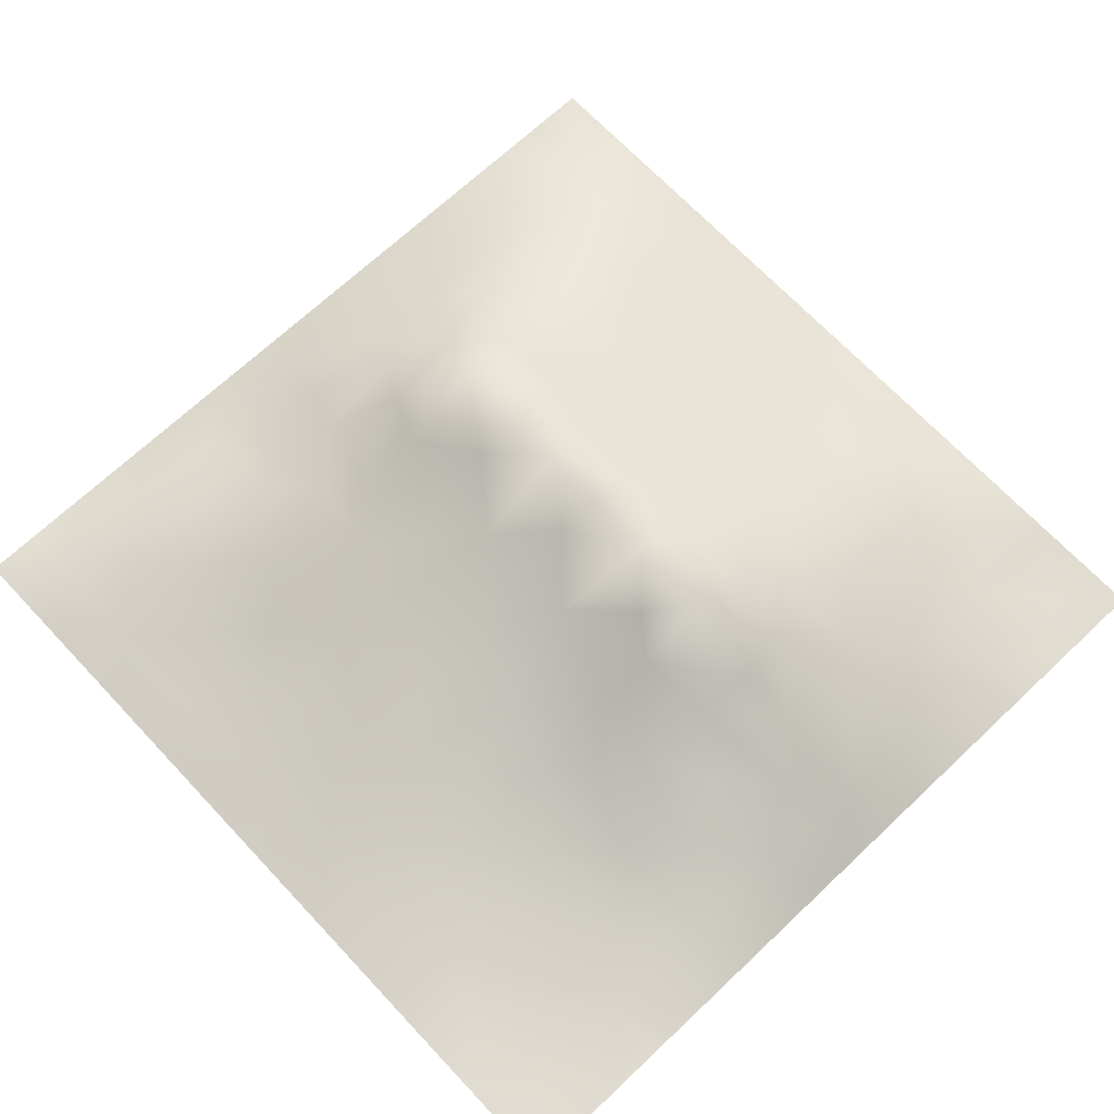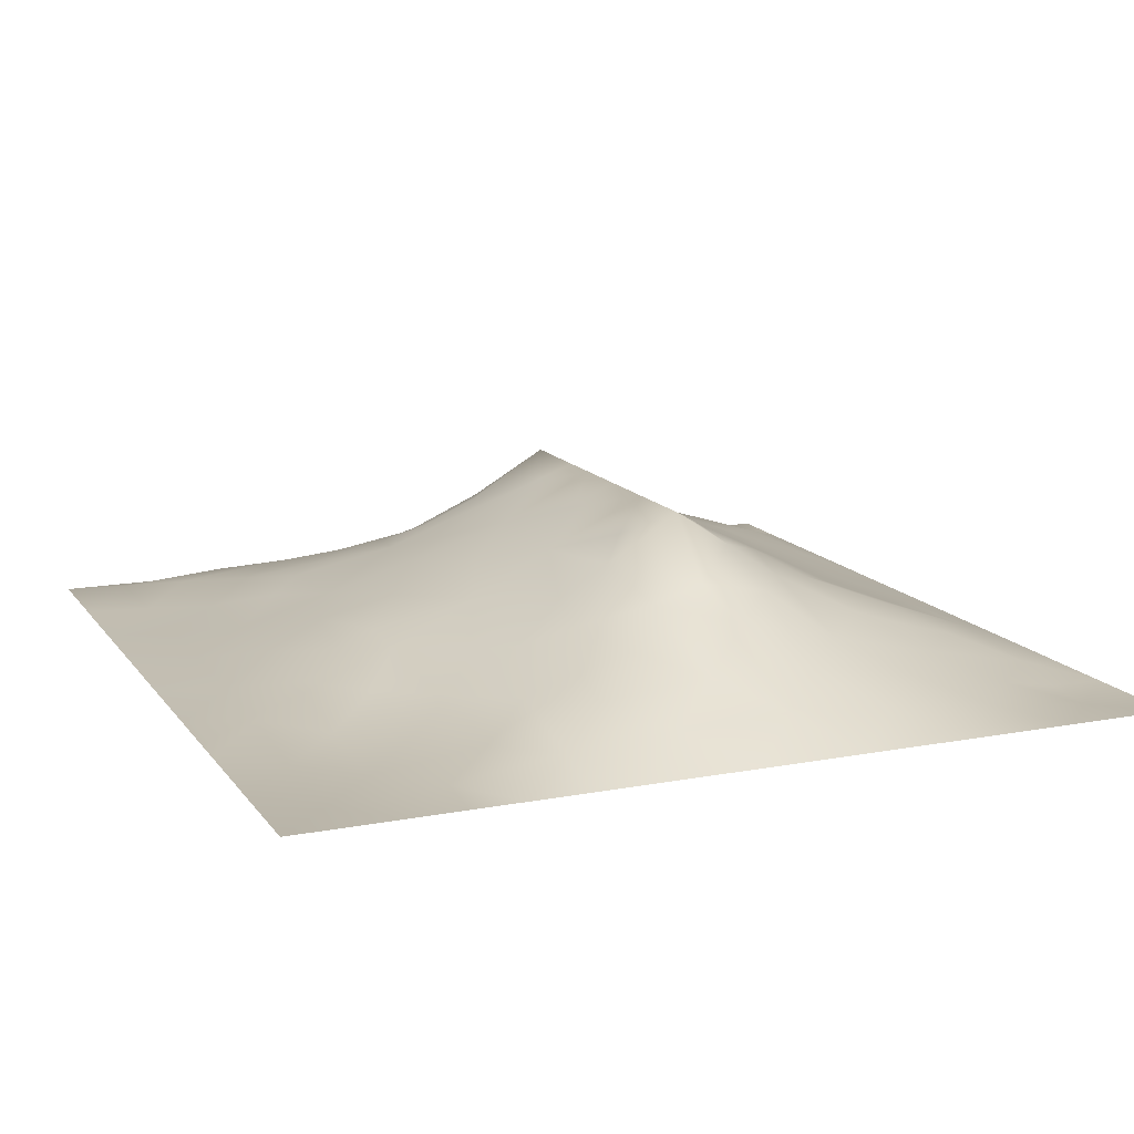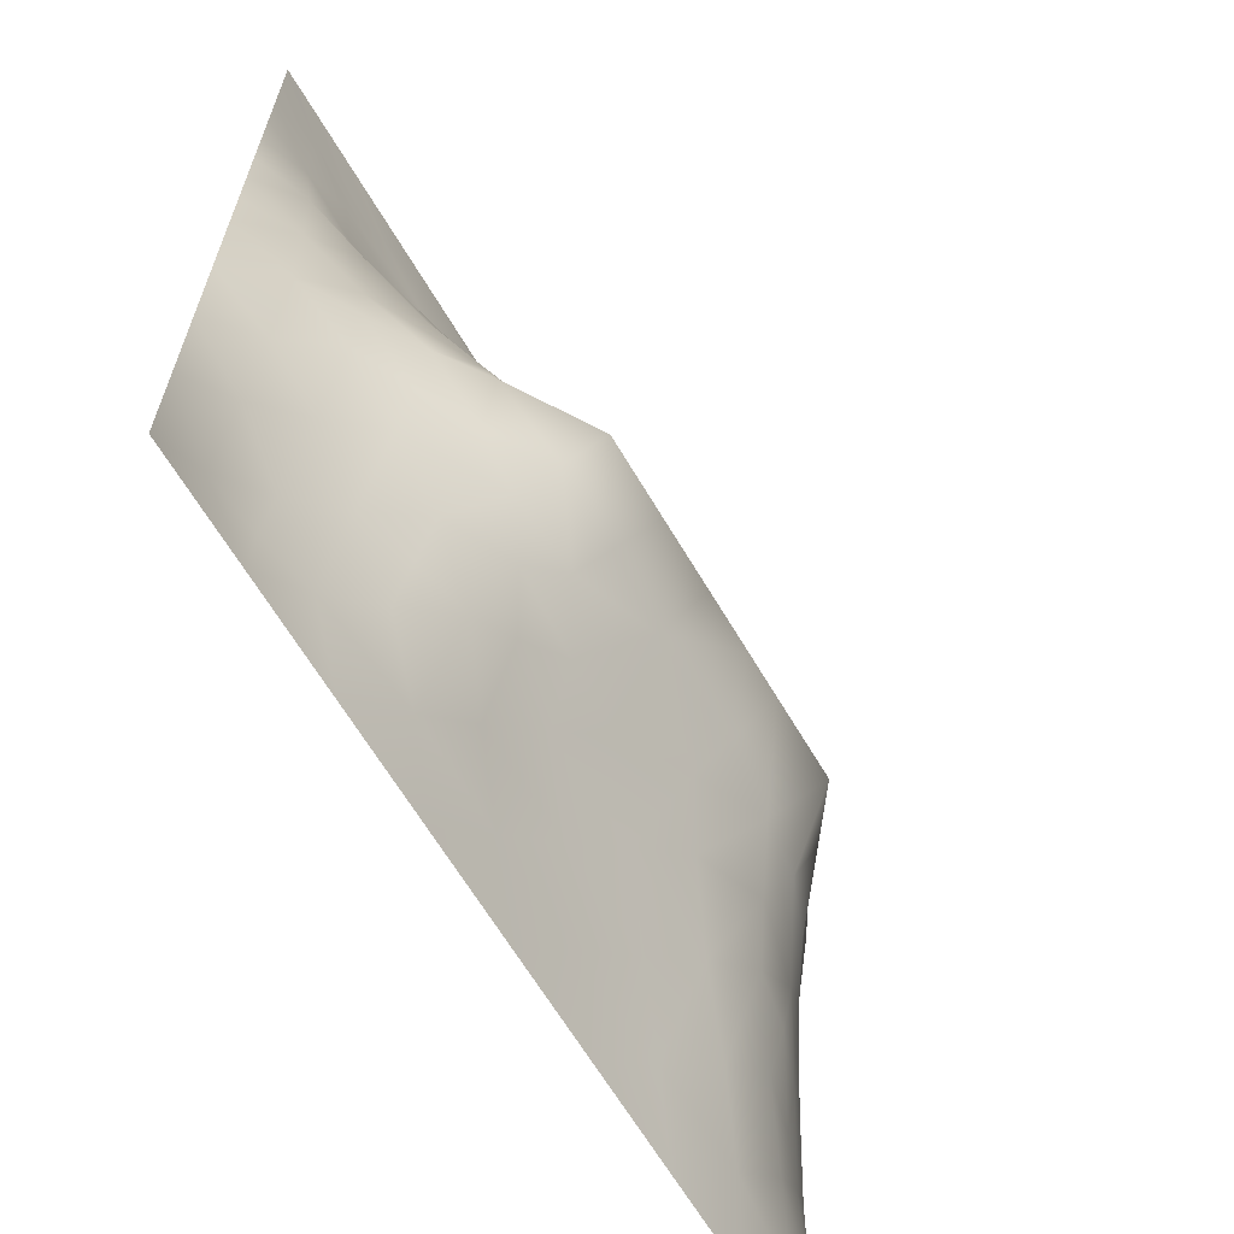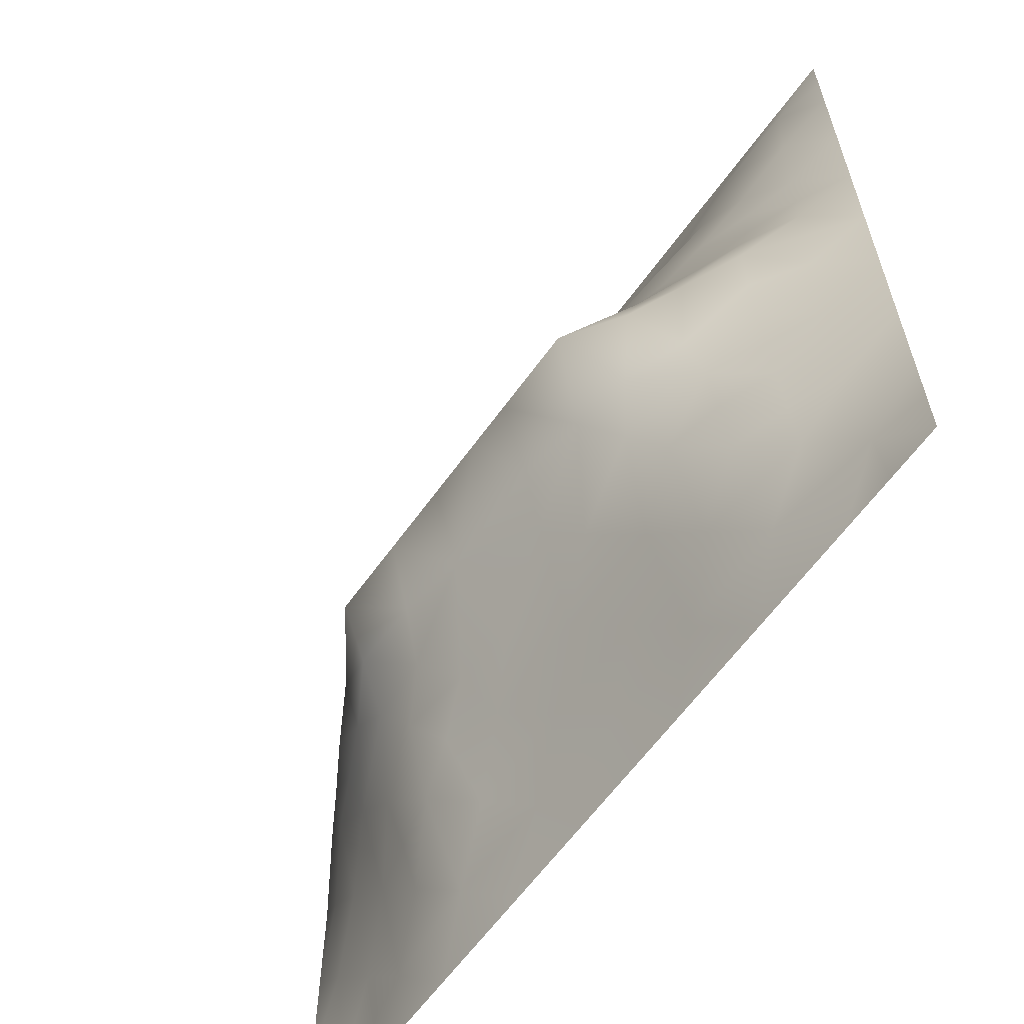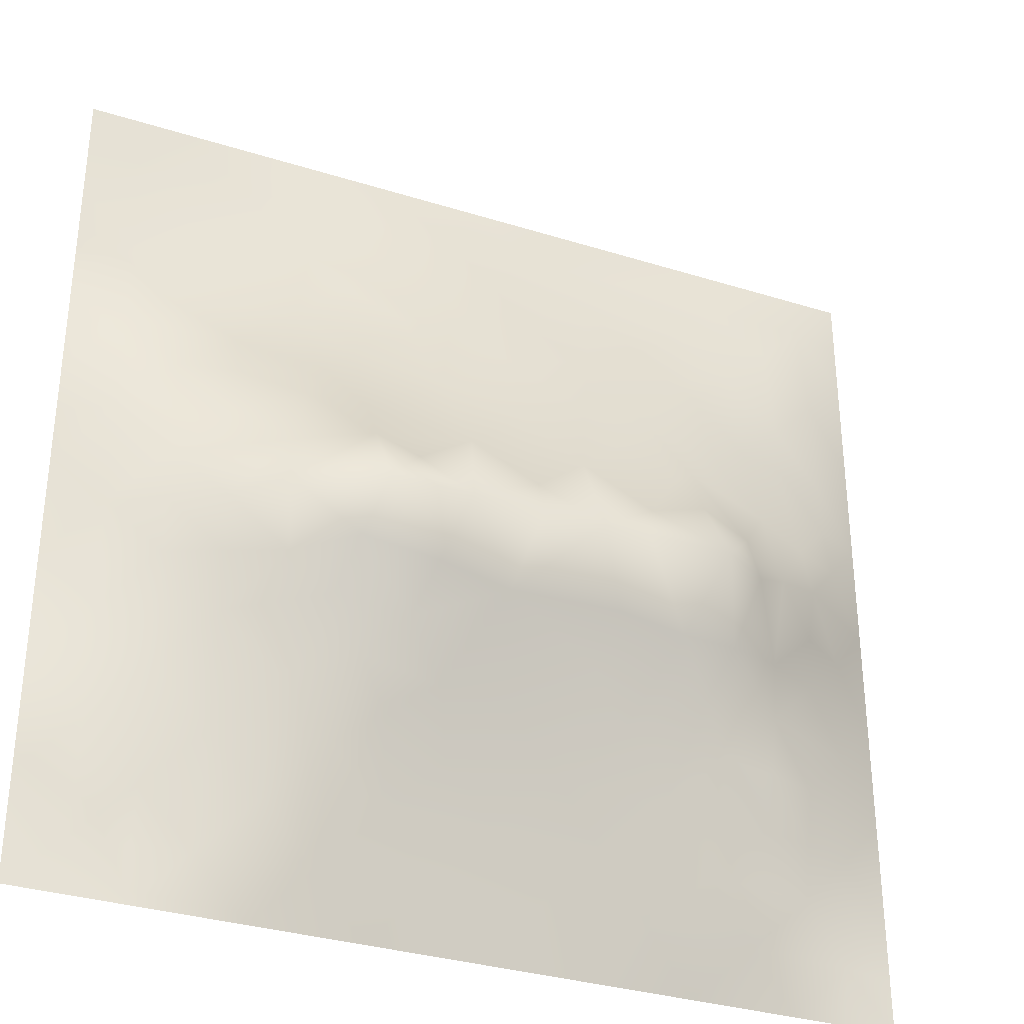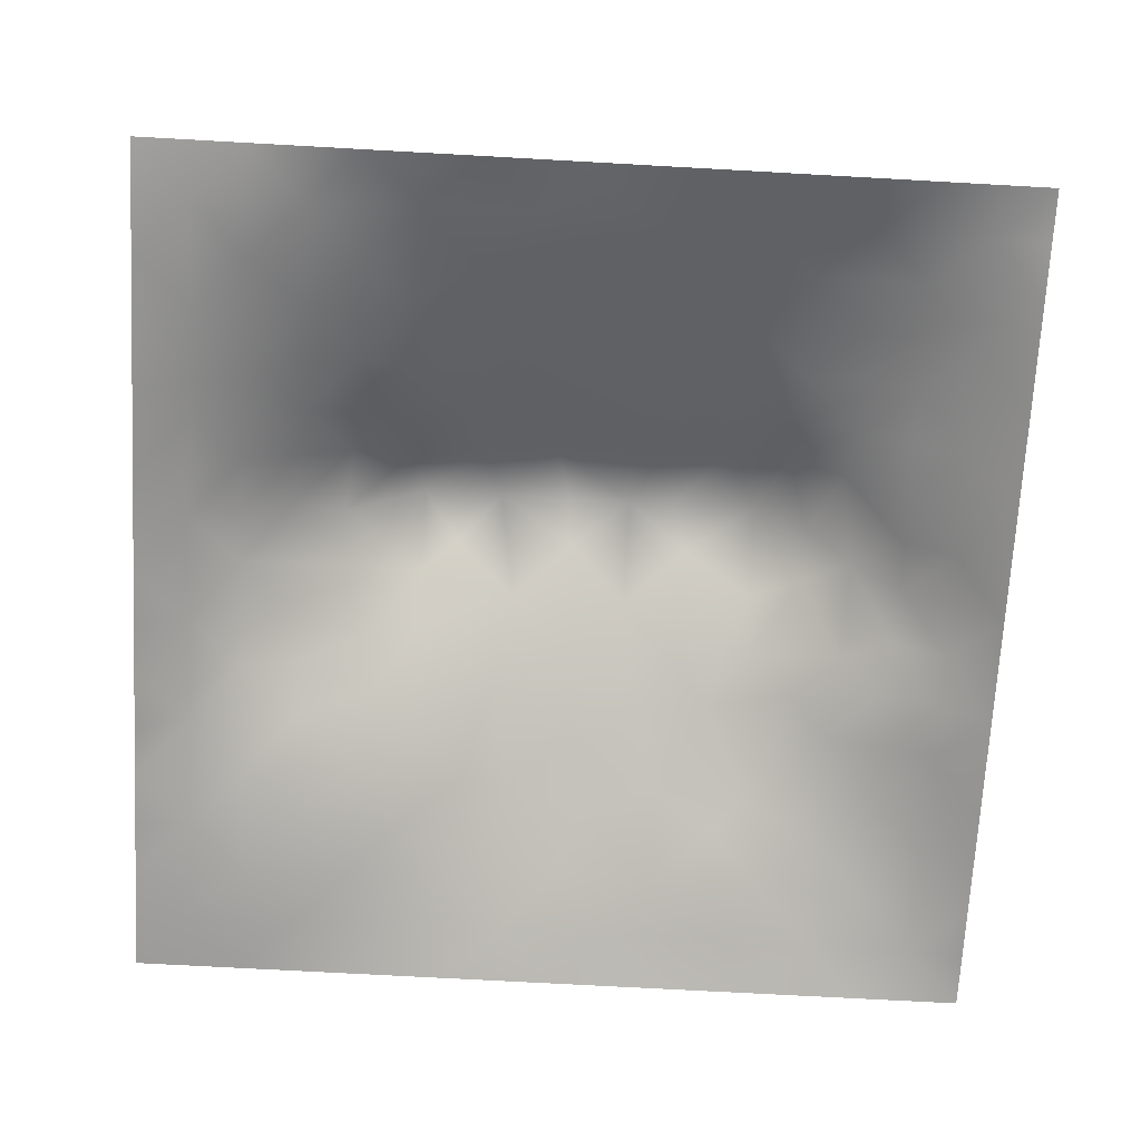
<metadata>
{"format":"obj","ext":"obj","renderer":"f3d","projection":"perspective","resolution":1024,"background":"white","views":[{"elev":69.1,"azim":-133.3,"up":"+Z"},{"elev":13.9,"azim":-112.9,"up":"+Z"},{"elev":-64.7,"azim":-59.5,"up":"+Y"},{"elev":-62.0,"azim":54.3,"up":"+Y"},{"elev":-33.1,"azim":-23.3,"up":"+Y"},{"elev":-70.5,"azim":-3.2,"up":"+Z"}]}
</metadata>
<code>
v -0 0 -0
v 1 0 -0
v -0 1 0
v 1 1 0
v 0.4999 0.4921 0.169
v -0 0.5 0
v 0.5 1 0
v 1 0.5 0
v 0.5 -0 0
v 0.2512 0.7418 0.03449
v 0.7535 0.7468 0.06513
v 0.2455 0.2488 0.0767
v 0.7578 0.2469 0.09146
v 0.75 0 0
v 0.25 0 0
v 1 0.75 0
v 1 0.25 0
v 0.25 1 0
v 0.75 1 0
v 0 0.25 0
v 0 0.75 -0
v 0.3629 0.2212 0.08154
v 0 0.6875 -0
v 0.2328 0.5122 0.1162
v 0.8213 0.2464 0.07869
v 0.8843 0.3734 0.06705
v 0.6266 0.1267 0.04621
v 0.8862 0.4359 0.0721
v 0.8783 0.122 0.03738
v 0.3748 0.1266 0.04366
v 0.1261 0.1261 0.01218
v 0.4925 0.2538 0.09672
v 0.8809 0.6212 0.05203
v 0.6307 0.6166 0.1143
v 0.8762 0.8749 0.02747
v 0.3755 0.8717 0.03118
v 0.2555 0.5947 0.09298
v 0.1265 0.8722 0.002501
v 0.119 0.6233 0.0513
v 0.625 0.87 0.02785
v 0.1174 0.3741 0.0594
v 0.2497 0.1243 0.03783
v 0.8786 0.748 0.04149
v 0.8821 0.2478 0.05563
v 0.252 0.8703 0.01
v 0.7502 0.8717 0.02531
v 0.1233 0.2503 0.03741
v 0.1252 0.7458 0.01838
v 0.3194 0.5855 0.1088
v 0.5863 0.3057 0.1226
v 0.7515 0.362 0.1344
v 0.8911 0.498 0.07919
v 0.4358 0.7657 0.06384
v 0.2294 0.4527 0.1338
v 0 0.375 0
v 0.5003 0.8709 0.03258
v 0.5009 0.6155 0.1161
v 0.2372 0.3724 0.117
v 0.1156 0.4983 0.0641
v 0.3624 0.4937 0.1655
v 0.6295 0.251 0.09877
v 0.5006 0.1276 0.0457
v 0.4967 0.4427 0.1945
v 0 0.625 0
v 0 0.875 0
v 0 0.125 0
v 0.625 1 0
v 0.875 1 0
v 0.125 1 0
v 0.375 1 0
v 1 0.375 0
v 1 0.125 0
v 1 0.875 0
v 1 0.625 0
v 0.375 0 0
v 0.125 0 0
v 0.875 0 0
v 0.625 0 0
v 0.7525 0.1214 0.05274
v 0.6379 0.4931 0.1693
v 0.7781 0.5116 0.13
v 0.06051 0.3126 0.02391
v 0.1716 0.4348 0.102
v 0.1825 0.3126 0.06963
v 0.05617 0.4368 0.03524
v 0.6873 0.9357 0.01506
v 0.6887 0.8082 0.04774
v 0.5625 0.9353 0.01571
v 0.05996 0.6864 0.02248
v 0.1859 0.6815 0.04342
v 0.05738 0.5616 0.03172
v 0.1886 0.9354 0.001842
v 0.1893 0.8069 0.01353
v 0.06317 0.9367 -0.001617
v 0.4337 0.5523 0.137
v 0.6841 0.3577 0.1448
v 0.5078 0.7178 0.08146
v 0.3141 0.8057 0.03077
v 0.4378 0.935 0.01345
v 0.9401 0.8121 0.02313
v 0.8142 0.8102 0.03973
v 0.9381 0.9379 0.01281
v 0.8799 0.1849 0.04616
v 0.5676 0.553 0.1412
v 0.9419 0.6233 0.02921
v 0.8282 0.5853 0.07839
v 0.8175 0.6832 0.06443
v 0.9451 0.5611 0.03673
v 0.3188 0.6913 0.06216
v 0.6922 0.575 0.1218
v 0.8863 0.5596 0.06681
v 0.1879 0.06252 0.01349
v 0.06326 0.06313 -0.002939
v 0.1872 0.188 0.03921
v 0.3128 0.0616 0.02375
v 0.3105 0.1859 0.06909
v 0.4378 0.06368 0.02218
v 0.8137 0.05915 0.02787
v 0.9383 0.06167 0.01164
v -0 0.5625 0
v 0.5684 0.443 0.1945
v 0.5256 0.799 0.05672
v 0.5642 0.1902 0.07171
v 0.6913 0.1872 0.07165
v 0.563 0.06416 0.02166
v 0.9421 0.3118 0.0319
v 0.823 0.3099 0.08888
v 0.9425 0.4368 0.03492
v 0.3131 0.9358 0.01278
v 0.9375 0 -0
v 0.8181 0.1839 0.06308
v 0.8159 0.3692 0.1087
v 0.6883 0.06223 0.0247
v 0.391 0.3749 0.1576
v 0.9397 0.1866 0.02299
v 0.437 0.1906 0.06887
v 0.06261 0.188 0.01246
v 0.3804 0.7612 0.05507
v 0.9414 0.6862 0.02778
v 0.3709 0.3167 0.1285
v 0.06327 0.8107 0.004263
v 0.8125 0.9364 0.01281
v 0.1784 0.5598 0.08212
v 0.7722 0.6422 0.0824
v 0.32 0.5274 0.1427
v 0.7202 0.4435 0.1946
v 0.3204 0.4419 0.1946
v 0.7208 0.7684 0.06137
v 0.8825 0.3108 0.0602
v 0.6213 0.4432 0.1945
v 1 0.0625 -0
v 0.2874 0.3307 0.1183
v 0.7207 0.6001 0.1102
v 0.7233 0.2981 0.1159
v 0.6735 0.6622 0.09705
v 0.3256 0.2752 0.1035
v 0.2789 0.649 0.0731
v 0.7194 0.5349 0.1388
v 0.6132 0.7644 0.06257
v 0.6026 0.366 0.1519
v 0.4138 0.4424 0.1945
v 0.1138 0.436 0.06804
v 0.7817 0.4507 0.1492
v 0.1261 0.0634 0.001242
v 0.4159 0.2578 0.101
v 0.4261 0.8101 0.04882
v 0.8318 0.4787 0.1138
v 0.4754 0.3616 0.151
v 0 0.8125 -0
v 0.4138 0.6515 0.0932
v 0.879 0.6845 0.04462
v 1 0.9375 0
v 0.5904 0.6678 0.09774
v 0.1772 0.3733 0.08766
v 0.1817 0.6217 0.06677
v 0.2483 0.1869 0.05559
v 0.3041 0.3857 0.156
f 1 113 66
f 31 137 113
f 109 157 49
f 76 112 164
f 84 174 41
f 112 114 31
f 114 47 31
f 84 152 58
f 137 66 113
f 164 112 31
f 115 112 15
f 12 114 176
f 170 109 49
f 164 31 113
f 42 114 112
f 76 113 1
f 76 164 113
f 15 112 76
f 115 15 75
f 117 115 75
f 116 115 30
f 125 62 117
f 22 30 136
f 30 115 117
f 32 165 136
f 22 136 165
f 12 176 116
f 176 42 116
f 176 114 42
f 116 30 22
f 42 112 115
f 42 115 116
f 156 116 22
f 156 152 12
f 156 12 116
f 147 134 161
f 168 165 32
f 170 138 109
f 156 22 165
f 140 165 168
f 174 162 41
f 82 137 47
f 150 146 80
f 161 168 63
f 134 140 168
f 140 152 156
f 140 156 165
f 69 94 92
f 152 177 58
f 167 106 81
f 104 80 34
f 170 53 138
f 161 134 168
f 45 98 36
f 134 177 140
f 174 83 162
f 38 92 94
f 136 30 62
f 83 58 54
f 143 39 59
f 174 58 83
f 85 41 162
f 84 12 152
f 84 58 174
f 47 114 84
f 84 114 12
f 47 84 41
f 82 47 41
f 36 99 129
f 20 137 82
f 70 129 99
f 20 66 137
f 55 20 82
f 98 138 36
f 39 90 89
f 2 151 119
f 94 69 3
f 130 2 119
f 169 141 65
f 59 91 85
f 92 18 69
f 104 57 5
f 117 62 30
f 166 138 53
f 122 53 97
f 60 95 145
f 122 97 159
f 135 126 44
f 109 98 10
f 166 99 36
f 166 36 138
f 129 45 36
f 48 38 141
f 90 10 48
f 130 119 77
f 135 17 126
f 93 48 10
f 41 85 82
f 93 45 38
f 129 70 18
f 55 82 85
f 95 5 57
f 92 38 45
f 65 94 3
f 18 92 129
f 21 141 169
f 48 141 89
f 45 129 92
f 21 89 141
f 23 89 21
f 90 48 89
f 149 44 126
f 119 72 29
f 93 38 48
f 39 175 90
f 37 24 145
f 24 59 83
f 145 24 54
f 64 89 23
f 59 39 91
f 37 145 49
f 157 90 175
f 120 91 64
f 6 91 120
f 59 85 162
f 16 100 139
f 6 85 91
f 6 55 85
f 59 162 83
f 24 83 54
f 24 143 59
f 143 175 39
f 145 54 147
f 77 119 118
f 60 147 161
f 119 29 118
f 157 175 37
f 135 103 29
f 95 49 145
f 135 72 17
f 37 175 143
f 37 143 24
f 157 37 49
f 157 10 90
f 109 138 98
f 109 10 157
f 135 44 103
f 170 97 53
f 5 161 63
f 5 95 161
f 60 145 147
f 60 161 95
f 110 34 80
f 121 150 80
f 173 57 104
f 40 46 86
f 57 97 170
f 57 170 95
f 78 125 9
f 131 13 79
f 74 16 139
f 110 155 34
f 87 46 40
f 56 166 122
f 110 153 155
f 108 111 52
f 173 97 57
f 34 173 104
f 121 104 5
f 107 106 33
f 11 155 144
f 155 173 34
f 64 91 89
f 106 153 81
f 96 150 160
f 158 153 110
f 50 160 168
f 146 158 80
f 81 153 158
f 158 110 80
f 154 51 96
f 167 111 106
f 33 106 111
f 107 33 171
f 167 132 28
f 108 52 8
f 105 33 111
f 45 93 98
f 105 111 108
f 171 33 105
f 74 108 8
f 171 105 139
f 74 105 108
f 93 10 98
f 43 101 107
f 11 144 107
f 43 107 171
f 144 155 153
f 144 153 106
f 144 106 107
f 101 11 107
f 159 87 40
f 38 94 141
f 148 101 46
f 103 25 131
f 65 141 94
f 74 139 105
f 61 123 124
f 7 99 88
f 131 79 29
f 86 46 142
f 79 133 118
f 102 35 100
f 68 142 102
f 40 86 88
f 142 35 102
f 148 46 87
f 118 29 79
f 19 86 142
f 67 88 86
f 56 122 40
f 159 155 148
f 122 159 40
f 159 148 87
f 148 155 11
f 148 11 101
f 159 97 173
f 159 173 155
f 56 40 88
f 122 166 53
f 56 88 99
f 56 99 166
f 7 70 99
f 67 7 88
f 19 67 86
f 68 19 142
f 73 102 100
f 4 68 102
f 172 4 102
f 73 172 102
f 16 73 100
f 79 124 133
f 151 72 119
f 51 163 146
f 62 27 123
f 28 128 52
f 131 25 13
f 101 35 46
f 142 46 35
f 126 17 71
f 132 26 28
f 128 71 8
f 128 8 52
f 167 28 52
f 26 128 28
f 126 71 26
f 26 71 128
f 95 170 49
f 100 35 43
f 103 131 29
f 135 29 72
f 101 43 35
f 13 25 127
f 149 126 26
f 149 26 127
f 51 127 132
f 118 133 14
f 27 133 124
f 79 13 124
f 163 132 167
f 132 127 26
f 167 52 111
f 163 167 81
f 146 81 158
f 146 163 81
f 121 80 104
f 96 160 50
f 50 168 32
f 160 121 168
f 121 5 63
f 121 63 168
f 124 154 61
f 160 150 121
f 123 50 32
f 96 50 61
f 125 27 62
f 77 118 14
f 154 127 51
f 96 146 150
f 51 132 163
f 51 146 96
f 154 96 61
f 154 13 127
f 124 13 154
f 149 127 44
f 25 44 127
f 125 133 27
f 123 61 50
f 123 32 136
f 62 123 136
f 137 31 47
f 9 117 75
f 9 125 117
f 78 133 125
f 14 133 78
f 39 89 91
f 103 44 25
f 27 124 123
f 139 100 43
f 139 43 171
f 147 177 134
f 152 140 177
f 58 177 54
f 147 54 177

</code>
